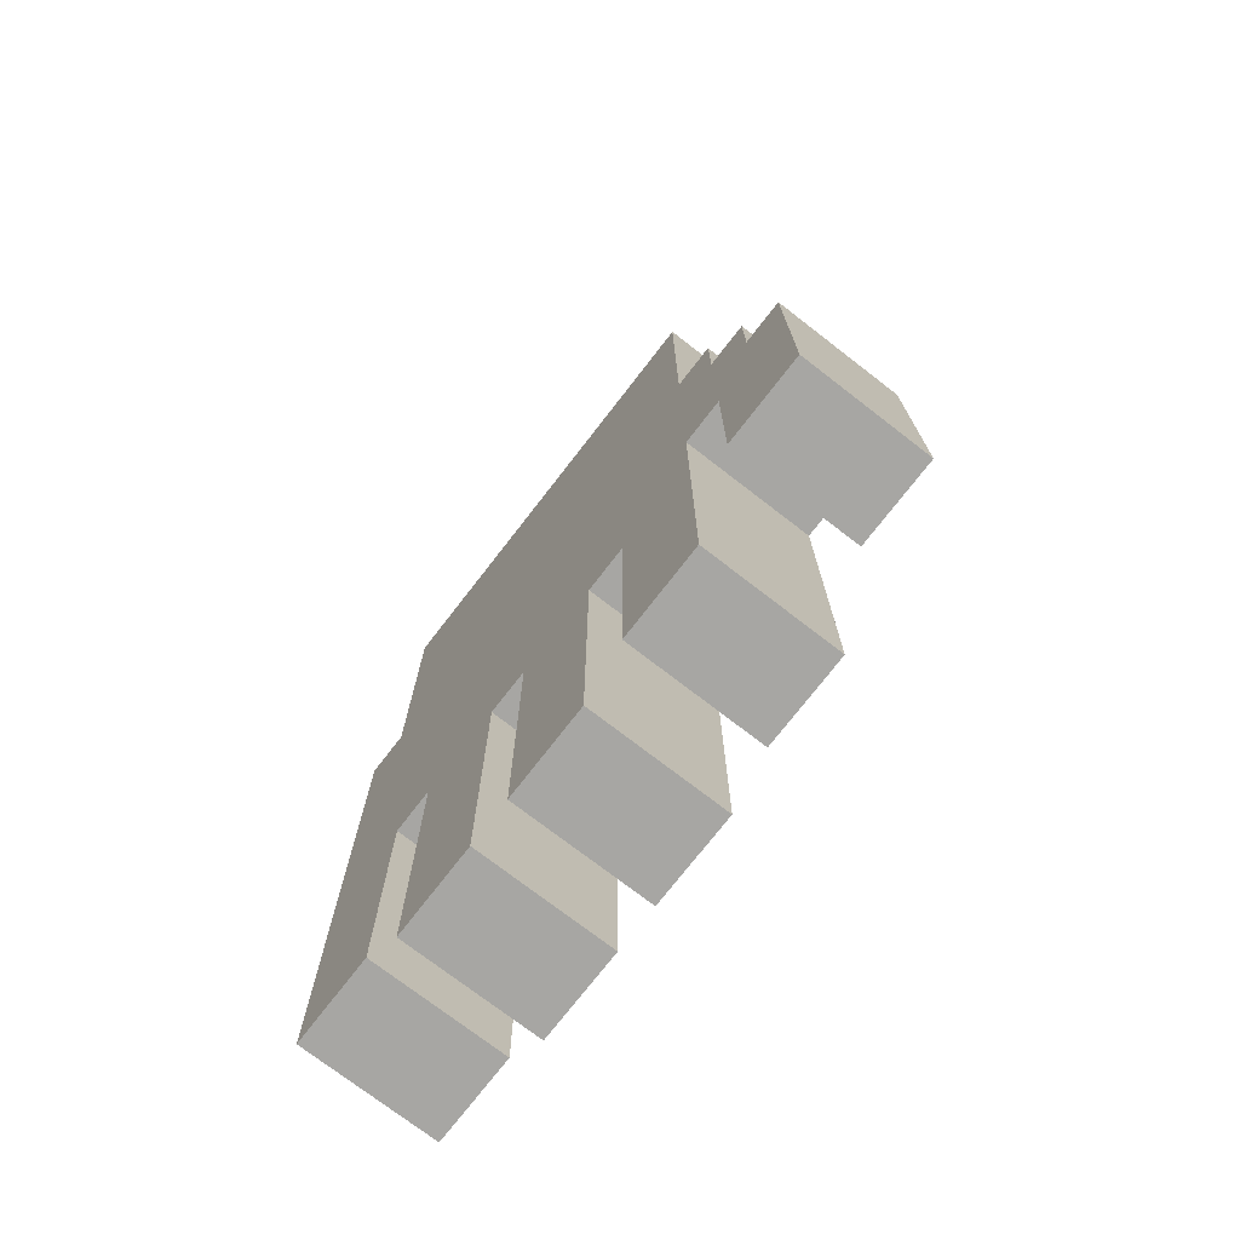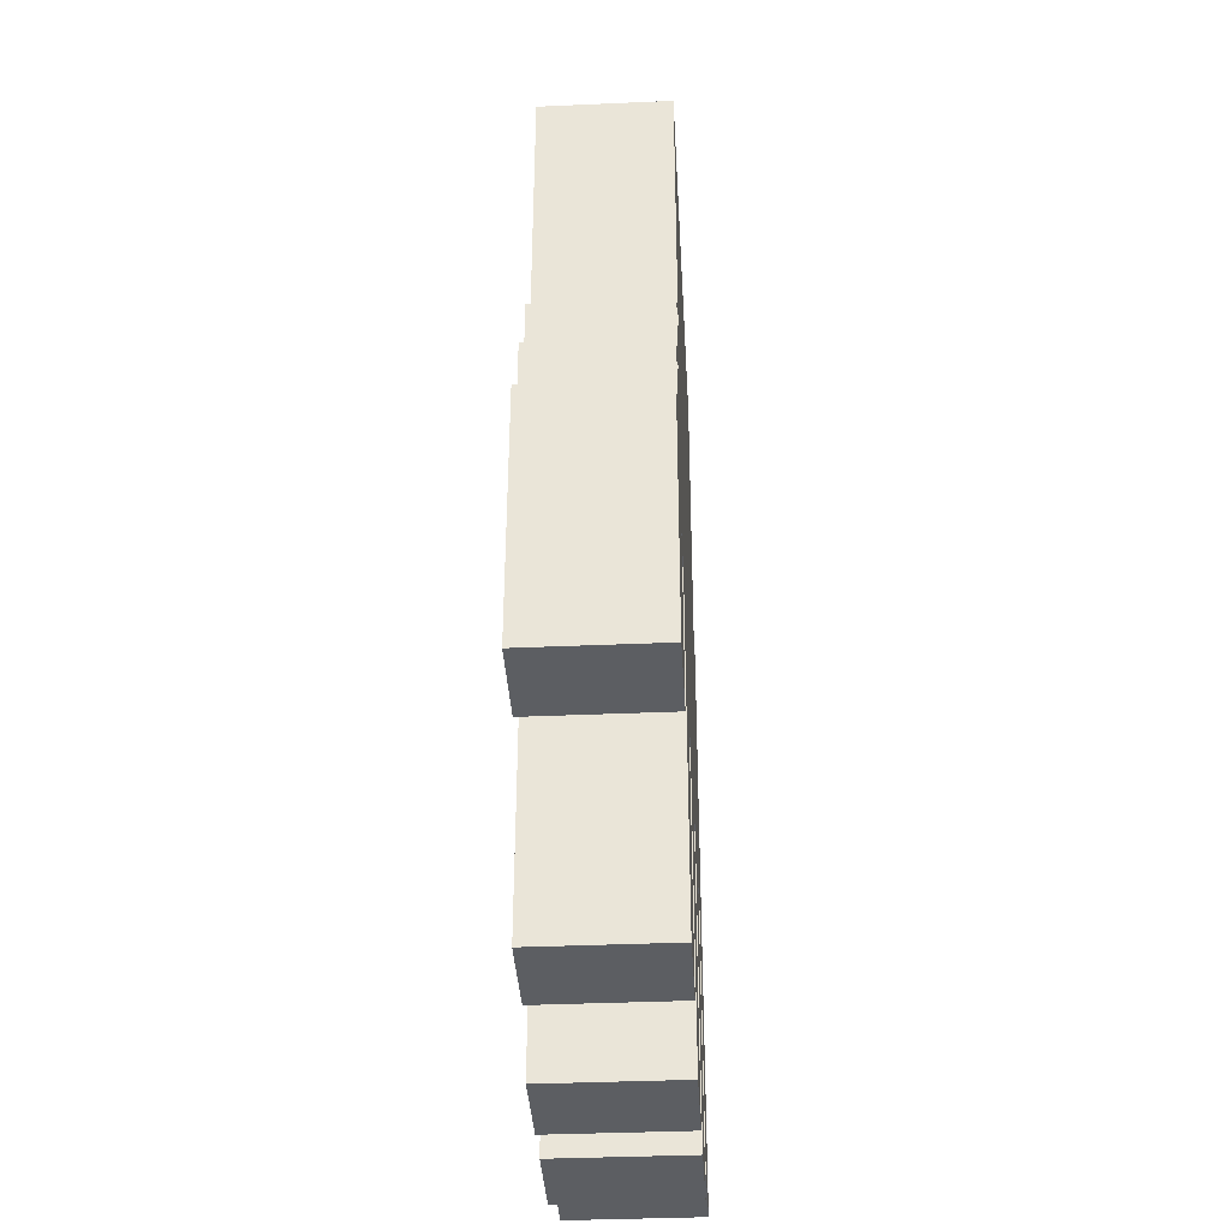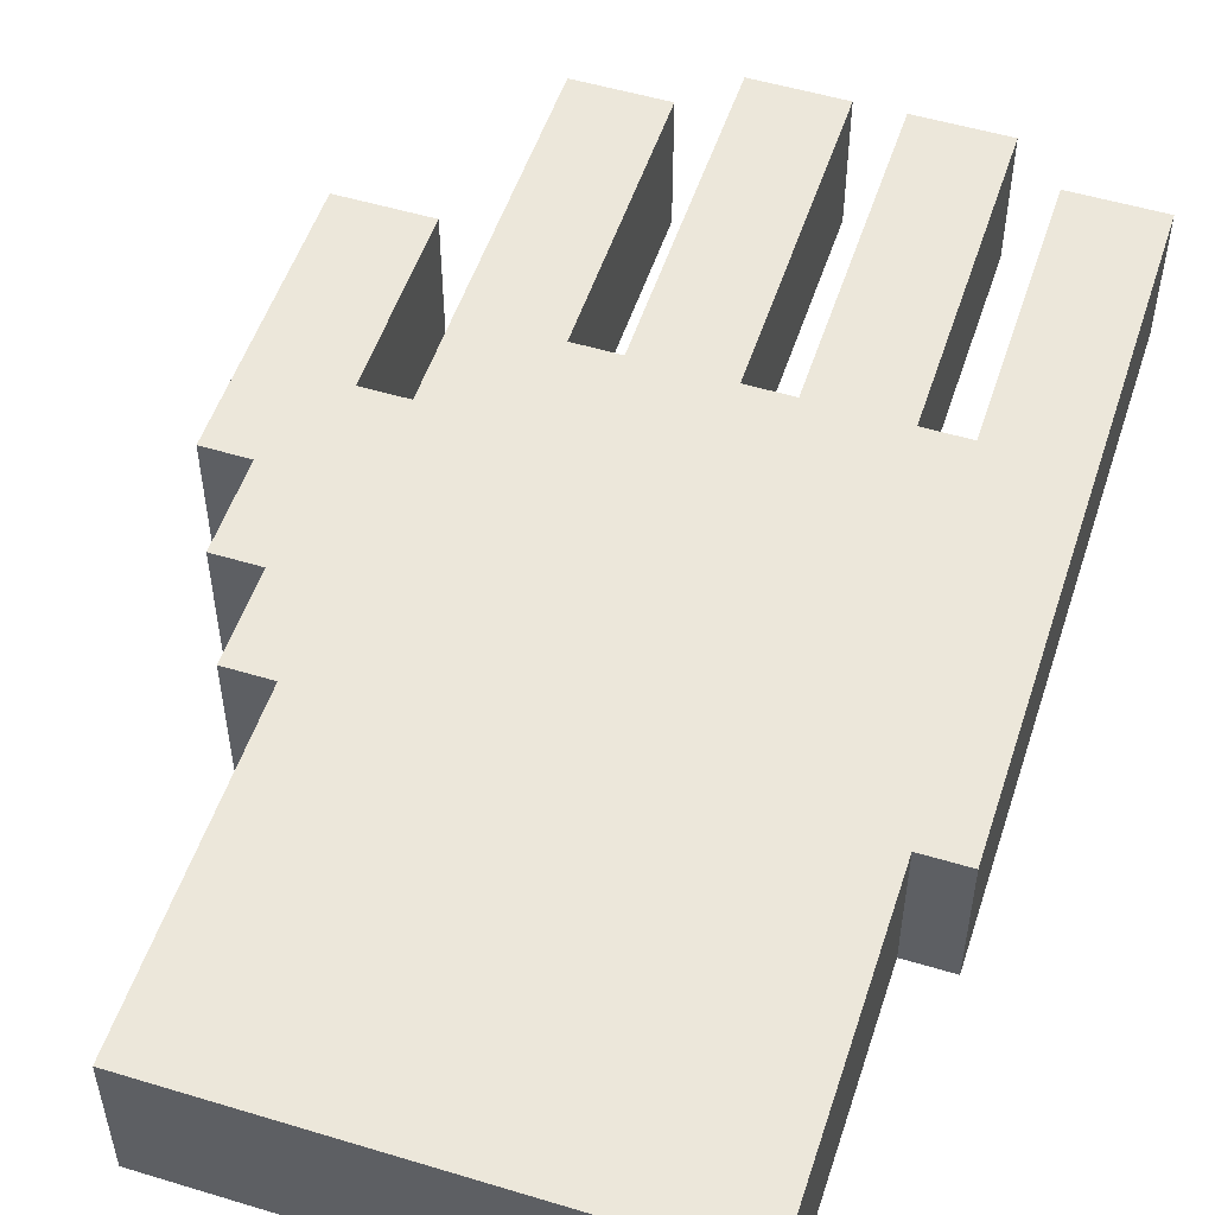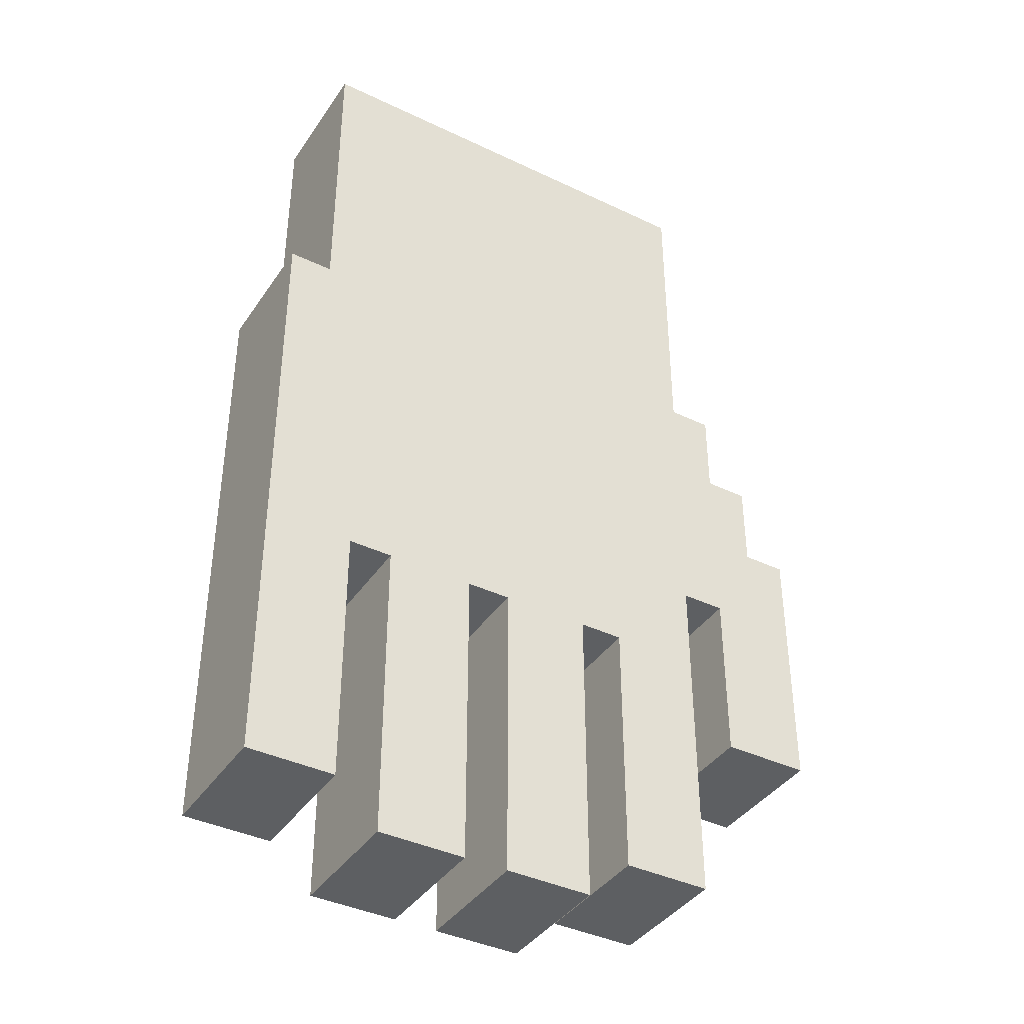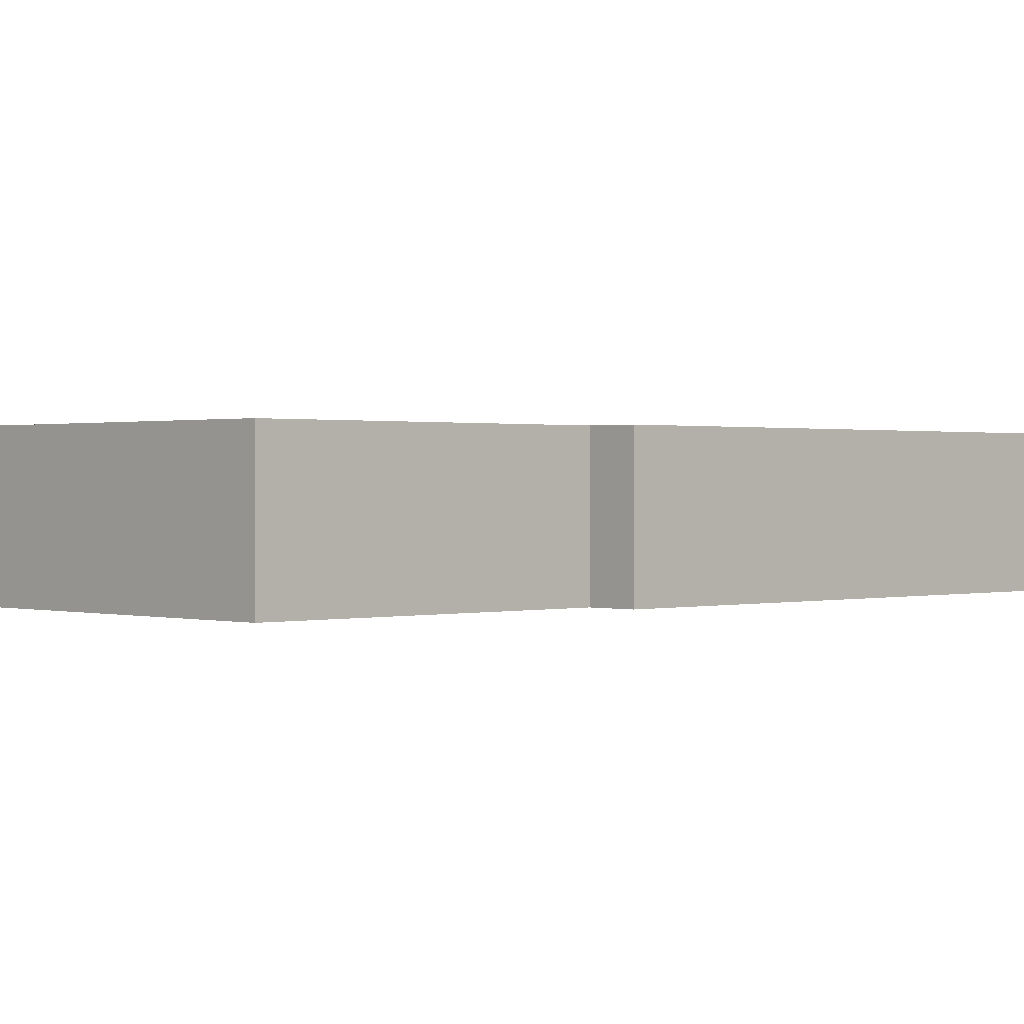
<metadata>
{"format":"obj","ext":"obj","renderer":"f3d","projection":"perspective","resolution":1024,"background":"white","views":[{"elev":-74.2,"azim":52.3,"up":"+Y"},{"elev":-37.5,"azim":93.2,"up":"+Y"},{"elev":52.6,"azim":-162.0,"up":"+Z"},{"elev":-39.6,"azim":-30.7,"up":"+Y"},{"elev":0.6,"azim":-133.9,"up":"+Z"}]}
</metadata>
<code>
o Untitled.039
v -0.7358 0.5682 0.1672
v -0.7358 -0.8318 0.1672
v -0.7358 0.5682 0.06722
v -0.7358 -0.4318 0.06722
v -0.7358 -0.4318 -0.03278
v -0.7358 -0.6318 -0.03278
v -0.7358 0.5682 -0.1328
v -0.7358 -0.6318 -0.1328
v -0.7358 -0.8318 -0.1328
v -0.6358 1.268 0.1672
v -0.6358 1.168 0.1672
v -0.6358 0.5682 0.1672
v -0.6358 0.5682 0.06722
v -0.6358 1.268 -0.1328
v -0.6358 1.168 -0.1328
v -0.6358 0.5682 -0.1328
v -0.4358 -0.2318 0.1672
v -0.4358 -0.9318 0.1672
v -0.4358 -0.2318 0.06722
v -0.4358 -0.5318 0.06722
v -0.4358 -0.5318 -0.03278
v -0.4358 -0.7318 -0.03278
v -0.4358 -0.2318 -0.1328
v -0.4358 -0.7318 -0.1328
v -0.4358 -0.9318 -0.1328
v -0.1358 -0.2318 0.1672
v -0.1358 -0.9318 0.1672
v -0.1358 -0.2318 0.06722
v -0.1358 -0.5318 0.06722
v -0.1358 -0.5318 -0.03278
v -0.1358 -0.7318 -0.03278
v -0.1358 -0.2318 -0.1328
v -0.1358 -0.7318 -0.1328
v -0.1358 -0.9318 -0.1328
v 0.1642 -0.2318 0.1672
v 0.1642 -0.8318 0.1672
v 0.1642 -0.2318 0.06722
v 0.1642 -0.4318 0.06722
v 0.1642 -0.4318 -0.03278
v 0.1642 -0.6318 -0.03278
v 0.1642 -0.2318 -0.1328
v 0.1642 -0.6318 -0.1328
v 0.1642 -0.8318 -0.1328
v 0.4642 -0.03177 0.1672
v 0.4642 -0.4318 0.1672
v 0.4642 -0.03177 0.06722
v 0.4642 -0.03177 -0.03278
v 0.4642 -0.2318 -0.03278
v 0.4642 -0.03177 -0.1328
v 0.4642 -0.2318 -0.1328
v 0.4642 -0.4318 -0.1328
v -0.5358 -0.2318 0.1672
v -0.5358 -0.8318 0.1672
v -0.5358 -0.2318 0.06722
v -0.5358 -0.4318 0.06722
v -0.5358 -0.4318 -0.03278
v -0.5358 -0.6318 -0.03278
v -0.5358 -0.2318 -0.1328
v -0.5358 -0.6318 -0.1328
v -0.5358 -0.8318 -0.1328
v -0.2358 -0.2318 0.1672
v -0.2358 -0.9318 0.1672
v -0.2358 -0.2318 0.06722
v -0.2358 -0.5318 0.06722
v -0.2358 -0.5318 -0.03278
v -0.2358 -0.7318 -0.03278
v -0.2358 -0.2318 -0.1328
v -0.2358 -0.7318 -0.1328
v -0.2358 -0.9318 -0.1328
v 0.06421 -0.2318 0.1672
v 0.06421 -0.9318 0.1672
v 0.06421 -0.2318 0.06722
v 0.06421 -0.5318 0.06722
v 0.06421 -0.5318 -0.03278
v 0.06421 -0.7318 -0.03278
v 0.06421 -0.2318 -0.1328
v 0.06421 -0.7318 -0.1328
v 0.06421 -0.9318 -0.1328
v 0.3642 1.268 0.1672
v 0.3642 1.168 0.1672
v 0.3642 0.5682 0.1672
v 0.3642 -0.03177 0.1672
v 0.3642 -0.8318 0.1672
v 0.3642 0.5682 0.06722
v 0.3642 -0.03177 0.06722
v 0.3642 -0.4318 0.06722
v 0.3642 -0.4318 -0.03278
v 0.3642 -0.6318 -0.03278
v 0.3642 1.268 -0.1328
v 0.3642 1.168 -0.1328
v 0.3642 0.5682 -0.1328
v 0.3642 -0.03177 -0.1328
v 0.3642 -0.6318 -0.1328
v 0.3642 -0.8318 -0.1328
v 0.4642 0.5682 0.1672
v 0.4642 0.3682 0.1672
v 0.4642 0.5682 0.06722
v 0.4642 0.3682 0.06722
v 0.4642 0.5682 -0.1328
v 0.4642 0.3682 -0.1328
v 0.5642 0.3682 0.1672
v 0.5642 0.1682 0.1672
v 0.5642 0.3682 0.06722
v 0.5642 0.1682 0.06722
v 0.5642 0.3682 -0.1328
v 0.5642 0.1682 -0.1328
v 0.6642 0.1682 0.1672
v 0.6642 -0.4318 0.1672
v 0.6642 0.1682 0.06722
v 0.6642 -0.1318 0.06722
v 0.6642 -0.1318 -0.03278
v 0.6642 -0.2318 -0.03278
v 0.6642 0.1682 -0.1328
v 0.6642 -0.2318 -0.1328
v 0.6642 -0.4318 -0.1328
v -0.6358 1.268 0.1672
v -0.6358 1.268 -0.1328
v -0.5358 1.268 0.06722
v -0.5358 1.268 -0.03278
v 0.2642 1.268 0.06722
v 0.2642 1.268 -0.03278
v 0.3642 1.268 0.1672
v 0.3642 1.268 -0.1328
v -0.7358 0.5682 0.1672
v -0.7358 0.5682 0.06722
v -0.7358 0.5682 -0.1328
v -0.6358 0.5682 0.1672
v -0.6358 0.5682 0.06722
v -0.6358 0.5682 -0.1328
v 0.3642 0.5682 0.1672
v 0.3642 0.5682 0.06722
v 0.3642 0.5682 -0.1328
v 0.4642 0.5682 0.1672
v 0.4642 0.5682 0.06722
v 0.4642 0.5682 -0.1328
v 0.4642 0.3682 0.1672
v 0.4642 0.3682 0.06722
v 0.4642 0.3682 -0.1328
v 0.5642 0.3682 0.1672
v 0.5642 0.3682 0.06722
v 0.5642 0.3682 -0.1328
v 0.5642 0.1682 0.1672
v 0.5642 0.1682 0.06722
v 0.5642 0.1682 -0.1328
v 0.6642 0.1682 0.1672
v 0.6642 0.1682 0.06722
v 0.6642 0.1682 -0.1328
v 0.3642 -0.03177 0.1672
v 0.3642 -0.03177 0.06722
v 0.3642 -0.03177 -0.1328
v 0.4642 -0.03177 0.1672
v 0.4642 -0.03177 0.06722
v 0.4642 -0.03177 -0.03278
v 0.4642 -0.03177 -0.1328
v -0.5358 -0.2318 0.1672
v -0.5358 -0.2318 0.06722
v -0.5358 -0.2318 -0.1328
v -0.4358 -0.2318 0.1672
v -0.4358 -0.2318 0.06722
v -0.4358 -0.2318 -0.1328
v -0.2358 -0.2318 0.1672
v -0.2358 -0.2318 0.06722
v -0.2358 -0.2318 -0.1328
v -0.1358 -0.2318 0.1672
v -0.1358 -0.2318 0.06722
v -0.1358 -0.2318 -0.1328
v 0.06421 -0.2318 0.1672
v 0.06421 -0.2318 0.06722
v 0.06421 -0.2318 -0.1328
v 0.1642 -0.2318 0.1672
v 0.1642 -0.2318 0.06722
v 0.1642 -0.2318 -0.1328
v 0.4642 -0.4318 0.1672
v 0.4642 -0.4318 -0.1328
v 0.6642 -0.4318 0.1672
v 0.6642 -0.4318 -0.1328
v -0.7358 -0.8318 0.1672
v -0.7358 -0.8318 -0.1328
v -0.5358 -0.8318 0.1672
v -0.5358 -0.8318 -0.1328
v 0.1642 -0.8318 0.1672
v 0.1642 -0.8318 -0.1328
v 0.3642 -0.8318 0.1672
v 0.3642 -0.8318 -0.1328
v -0.4358 -0.9318 0.1672
v -0.4358 -0.9318 -0.1328
v -0.2358 -0.9318 0.1672
v -0.2358 -0.9318 -0.1328
v -0.1358 -0.9318 0.1672
v -0.1358 -0.9318 -0.1328
v 0.06421 -0.9318 0.1672
v 0.06421 -0.9318 -0.1328
v -0.6358 1.268 0.1672
v 0.3642 1.268 0.1672
v -0.6358 1.168 0.1672
v -0.2358 1.168 0.1672
v -0.03579 1.168 0.1672
v 0.3642 1.168 0.1672
v -0.2358 0.8682 0.1672
v -0.03579 0.8682 0.1672
v -0.5358 0.6682 0.1672
v 0.2642 0.6682 0.1672
v -0.7358 0.5682 0.1672
v -0.6358 0.5682 0.1672
v -0.5358 0.5682 0.1672
v 0.2642 0.5682 0.1672
v 0.3642 0.5682 0.1672
v 0.4642 0.5682 0.1672
v 0.4642 0.3682 0.1672
v 0.5642 0.3682 0.1672
v 0.5642 0.1682 0.1672
v 0.6642 0.1682 0.1672
v 0.3642 -0.03177 0.1672
v 0.4642 -0.03177 0.1672
v -0.5358 -0.2318 0.1672
v -0.4358 -0.2318 0.1672
v -0.2358 -0.2318 0.1672
v -0.1358 -0.2318 0.1672
v 0.06421 -0.2318 0.1672
v 0.1642 -0.2318 0.1672
v 0.4642 -0.4318 0.1672
v 0.6642 -0.4318 0.1672
v -0.7358 -0.8318 0.1672
v -0.5358 -0.8318 0.1672
v 0.1642 -0.8318 0.1672
v 0.3642 -0.8318 0.1672
v -0.4358 -0.9318 0.1672
v -0.2358 -0.9318 0.1672
v -0.1358 -0.9318 0.1672
v 0.06421 -0.9318 0.1672
v -0.6358 1.268 -0.1328
v 0.3642 1.268 -0.1328
v -0.6358 1.168 -0.1328
v 0.3642 1.168 -0.1328
v -0.5358 0.9682 -0.1328
v -0.1358 0.9682 -0.1328
v -0.03579 0.9682 -0.1328
v 0.06421 0.9682 -0.1328
v 0.1642 0.9682 -0.1328
v 0.2642 0.9682 -0.1328
v -0.5358 0.8682 -0.1328
v -0.4358 0.8682 -0.1328
v -0.3358 0.8682 -0.1328
v -0.1358 0.8682 -0.1328
v -0.4358 0.7682 -0.1328
v -0.3358 0.7682 -0.1328
v -0.2358 0.7682 -0.1328
v 0.06421 0.7682 -0.1328
v 0.1642 0.7682 -0.1328
v 0.2642 0.7682 -0.1328
v -0.5358 0.6682 -0.1328
v -0.3358 0.6682 -0.1328
v -0.2358 0.6682 -0.1328
v -0.1358 0.6682 -0.1328
v 0.06421 0.6682 -0.1328
v 0.1642 0.6682 -0.1328
v 0.2642 0.6682 -0.1328
v -0.7358 0.5682 -0.1328
v -0.6358 0.5682 -0.1328
v -0.5358 0.5682 -0.1328
v -0.1358 0.5682 -0.1328
v -0.03579 0.5682 -0.1328
v 0.06421 0.5682 -0.1328
v 0.1642 0.5682 -0.1328
v 0.2642 0.5682 -0.1328
v 0.3642 0.5682 -0.1328
v 0.4642 0.5682 -0.1328
v 0.4642 0.3682 -0.1328
v 0.5642 0.3682 -0.1328
v 0.5642 0.1682 -0.1328
v 0.6642 0.1682 -0.1328
v 0.3642 -0.03177 -0.1328
v 0.4642 -0.03177 -0.1328
v -0.5358 -0.2318 -0.1328
v -0.4358 -0.2318 -0.1328
v -0.2358 -0.2318 -0.1328
v -0.1358 -0.2318 -0.1328
v 0.06421 -0.2318 -0.1328
v 0.1642 -0.2318 -0.1328
v 0.4642 -0.2318 -0.1328
v 0.6642 -0.2318 -0.1328
v 0.4642 -0.4318 -0.1328
v 0.6642 -0.4318 -0.1328
v -0.7358 -0.6318 -0.1328
v -0.5358 -0.6318 -0.1328
v 0.1642 -0.6318 -0.1328
v 0.3642 -0.6318 -0.1328
v -0.4358 -0.7318 -0.1328
v -0.2358 -0.7318 -0.1328
v -0.1358 -0.7318 -0.1328
v 0.06421 -0.7318 -0.1328
v -0.7358 -0.8318 -0.1328
v -0.5358 -0.8318 -0.1328
v 0.1642 -0.8318 -0.1328
v 0.3642 -0.8318 -0.1328
v -0.4358 -0.9318 -0.1328
v -0.2358 -0.9318 -0.1328
v -0.1358 -0.9318 -0.1328
v 0.06421 -0.9318 -0.1328
f 3 2 1
f 4 2 3
f 5 4 3
f 5 2 4
f 6 2 5
f 7 5 3
f 7 6 5
f 8 2 6
f 8 6 7
f 9 2 8
f 13 12 11
f 14 11 10
f 15 13 11
f 15 11 14
f 16 13 15
f 19 18 17
f 20 18 19
f 21 20 19
f 21 18 20
f 22 18 21
f 23 21 19
f 23 22 21
f 24 18 22
f 24 22 23
f 25 18 24
f 28 27 26
f 29 27 28
f 30 29 28
f 30 27 29
f 31 27 30
f 32 30 28
f 32 31 30
f 33 27 31
f 33 31 32
f 34 27 33
f 37 36 35
f 38 36 37
f 39 38 37
f 39 36 38
f 40 36 39
f 41 39 37
f 41 40 39
f 42 36 40
f 42 40 41
f 43 36 42
f 46 45 44
f 47 45 46
f 48 45 47
f 49 48 47
f 50 45 48
f 50 48 49
f 51 45 50
f 52 53 54
f 54 53 55
f 54 55 56
f 55 53 56
f 56 53 57
f 54 56 58
f 56 57 58
f 57 53 59
f 58 57 59
f 59 53 60
f 61 62 63
f 63 62 64
f 63 64 65
f 64 62 65
f 65 62 66
f 63 65 67
f 65 66 67
f 66 62 68
f 67 66 68
f 68 62 69
f 70 71 72
f 72 71 73
f 72 73 74
f 73 71 74
f 74 71 75
f 72 74 76
f 74 75 76
f 75 71 77
f 76 75 77
f 77 71 78
f 80 81 84
f 82 83 85
f 85 83 86
f 85 86 87
f 86 83 87
f 87 83 88
f 79 80 89
f 80 84 90
f 89 80 90
f 90 84 91
f 85 87 92
f 87 88 92
f 88 83 93
f 92 88 93
f 93 83 94
f 95 96 97
f 97 96 98
f 97 98 99
f 99 98 100
f 101 102 103
f 103 102 104
f 103 104 105
f 105 104 106
f 107 108 109
f 109 108 110
f 109 110 111
f 110 108 111
f 111 108 112
f 109 111 113
f 111 112 113
f 112 108 114
f 113 112 114
f 114 108 115
f 118 117 116
f 119 117 118
f 120 118 116
f 120 119 118
f 121 117 119
f 121 119 120
f 122 120 116
f 122 121 120
f 123 117 121
f 123 121 122
f 127 125 124
f 128 126 125
f 128 125 127
f 129 126 128
f 133 131 130
f 134 132 131
f 134 131 133
f 135 132 134
f 139 137 136
f 140 138 137
f 140 137 139
f 141 138 140
f 145 143 142
f 146 144 143
f 146 143 145
f 147 144 146
f 148 149 151
f 149 150 152
f 151 149 152
f 152 150 153
f 153 150 154
f 155 156 158
f 156 157 159
f 158 156 159
f 159 157 160
f 161 162 164
f 162 163 165
f 164 162 165
f 165 163 166
f 167 168 170
f 168 169 171
f 170 168 171
f 171 169 172
f 173 174 175
f 175 174 176
f 177 178 179
f 179 178 180
f 181 182 183
f 183 182 184
f 185 186 187
f 187 186 188
f 189 190 191
f 191 190 192
f 195 194 193
f 196 194 195
f 197 194 196
f 198 194 197
f 199 196 195
f 199 197 196
f 200 198 197
f 200 197 199
f 201 199 195
f 201 200 199
f 202 198 200
f 202 200 201
f 204 201 195
f 205 202 201
f 205 201 204
f 206 198 202
f 206 202 205
f 207 198 206
f 209 207 206
f 209 208 207
f 209 206 205
f 209 205 204
f 209 204 203
f 211 210 209
f 213 209 203
f 213 212 211
f 213 211 209
f 214 212 213
f 215 213 203
f 216 213 215
f 217 213 216
f 218 213 217
f 219 213 218
f 220 213 219
f 221 212 214
f 222 212 221
f 223 215 203
f 224 215 223
f 225 213 220
f 226 213 225
f 227 217 216
f 228 217 227
f 229 219 218
f 230 219 229
f 231 232 233
f 233 232 234
f 233 234 235
f 235 234 236
f 236 234 237
f 237 234 238
f 238 234 239
f 239 234 240
f 233 235 241
f 235 236 241
f 241 236 242
f 242 236 243
f 236 237 244
f 243 236 244
f 242 243 245
f 241 242 245
f 243 244 246
f 245 243 246
f 246 244 247
f 237 238 248
f 238 239 248
f 239 240 249
f 248 239 249
f 240 234 250
f 249 240 250
f 233 241 251
f 241 245 251
f 245 246 251
f 246 247 252
f 251 246 252
f 247 244 253
f 252 247 253
f 244 237 254
f 253 244 254
f 248 249 255
f 237 248 255
f 249 250 256
f 255 249 256
f 250 234 257
f 256 250 257
f 233 251 259
f 253 254 260
f 252 253 260
f 259 251 260
f 251 252 260
f 254 237 261
f 260 254 261
f 237 255 262
f 261 237 262
f 255 256 263
f 262 255 263
f 256 257 264
f 263 256 264
f 257 234 265
f 264 257 265
f 265 234 266
f 265 266 268
f 266 267 268
f 264 265 268
f 260 261 268
f 261 262 268
f 263 264 268
f 262 263 268
f 259 260 268
f 258 259 268
f 268 269 270
f 258 268 272
f 270 271 272
f 268 270 272
f 272 271 273
f 258 272 274
f 274 272 275
f 275 272 276
f 276 272 277
f 277 272 278
f 278 272 279
f 273 271 280
f 280 271 281
f 280 281 282
f 282 281 283
f 258 274 284
f 284 274 285
f 279 272 286
f 286 272 287
f 275 276 288
f 288 276 289
f 277 278 290
f 290 278 291
f 284 285 292
f 292 285 293
f 286 287 294
f 294 287 295
f 288 289 296
f 296 289 297
f 290 291 298
f 298 291 299

</code>
